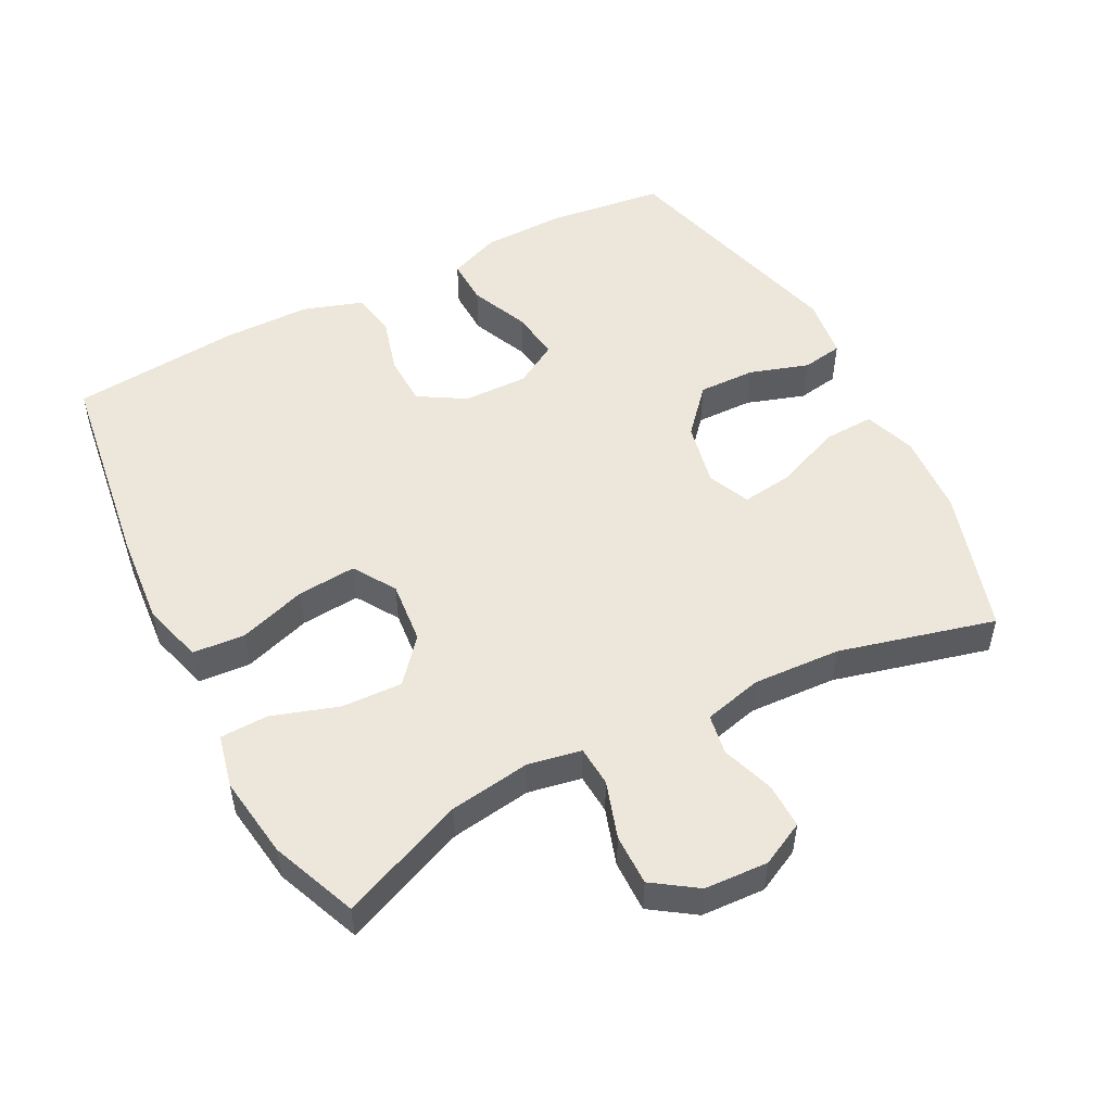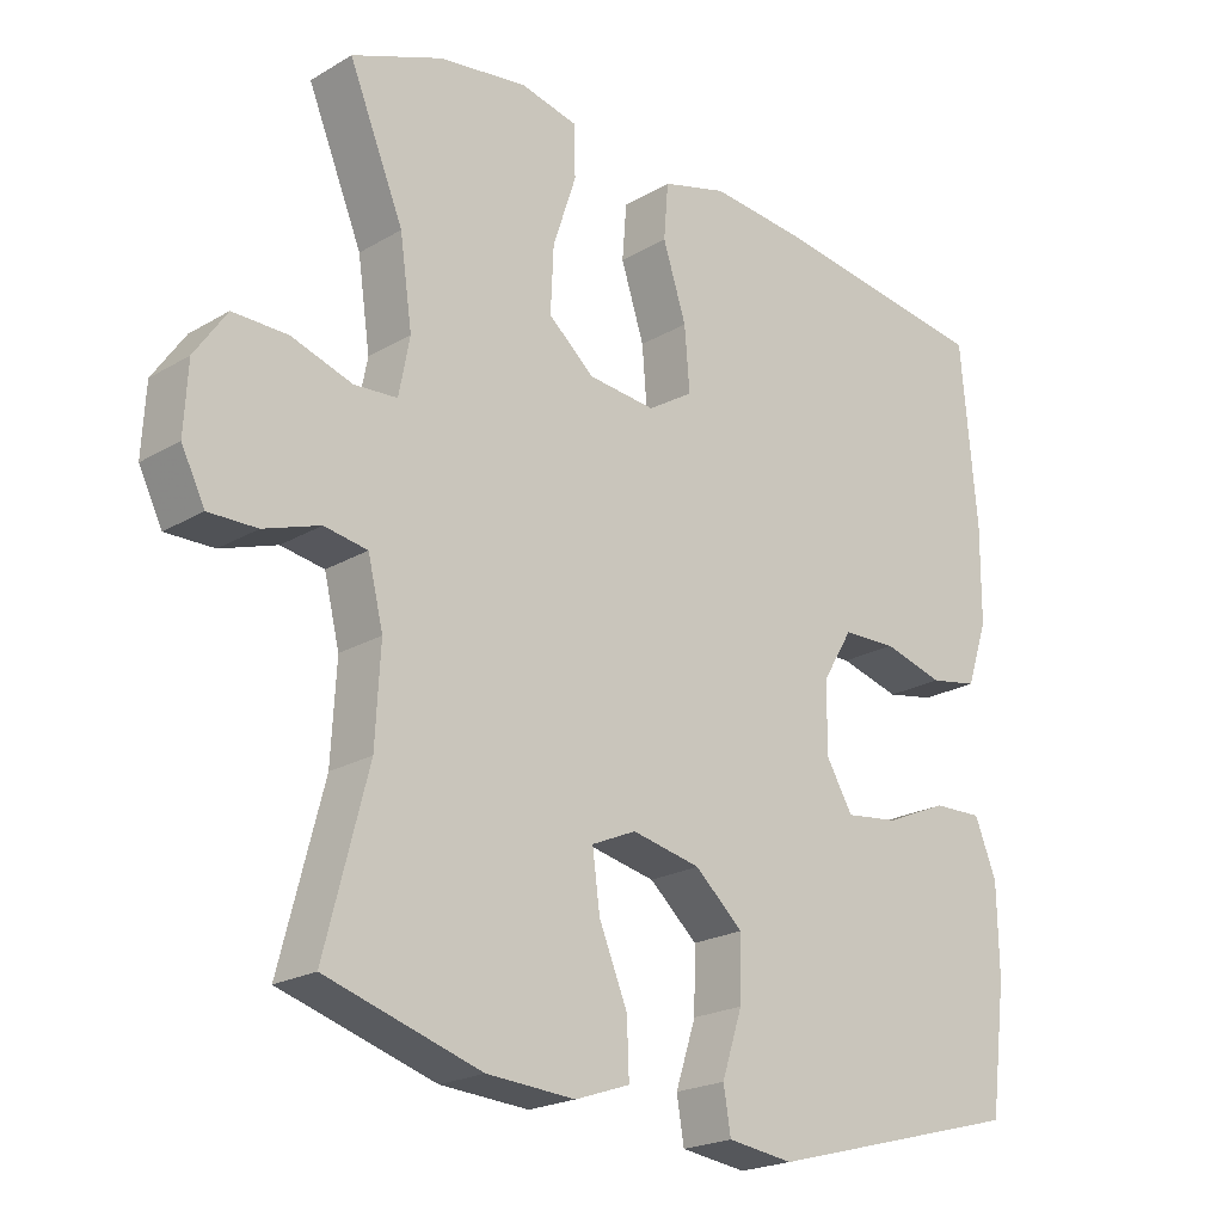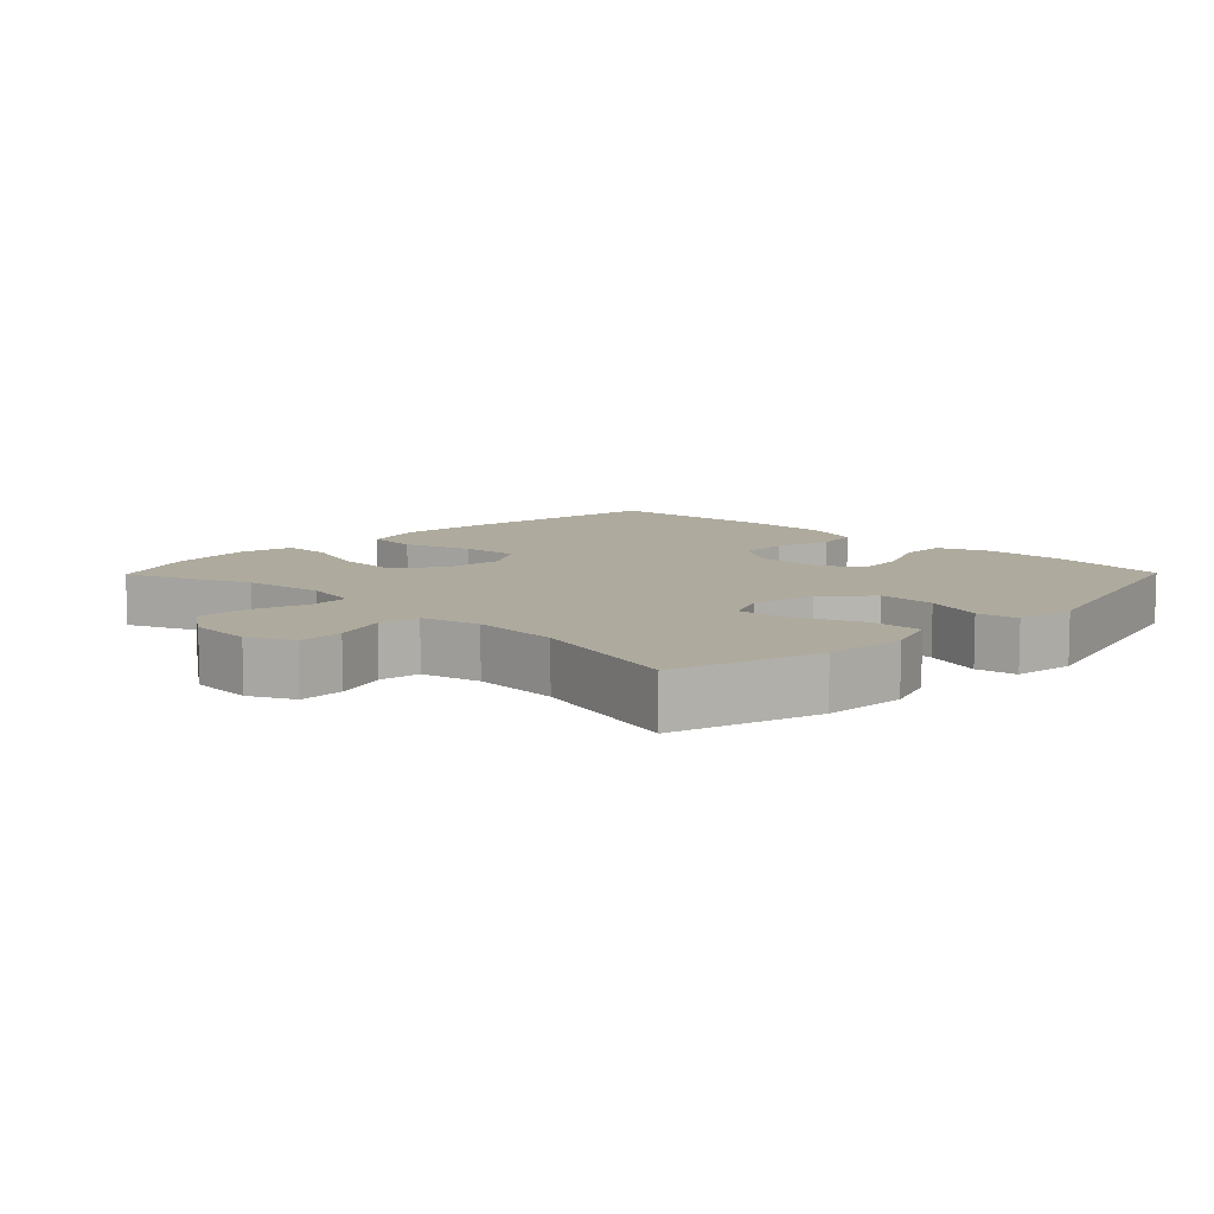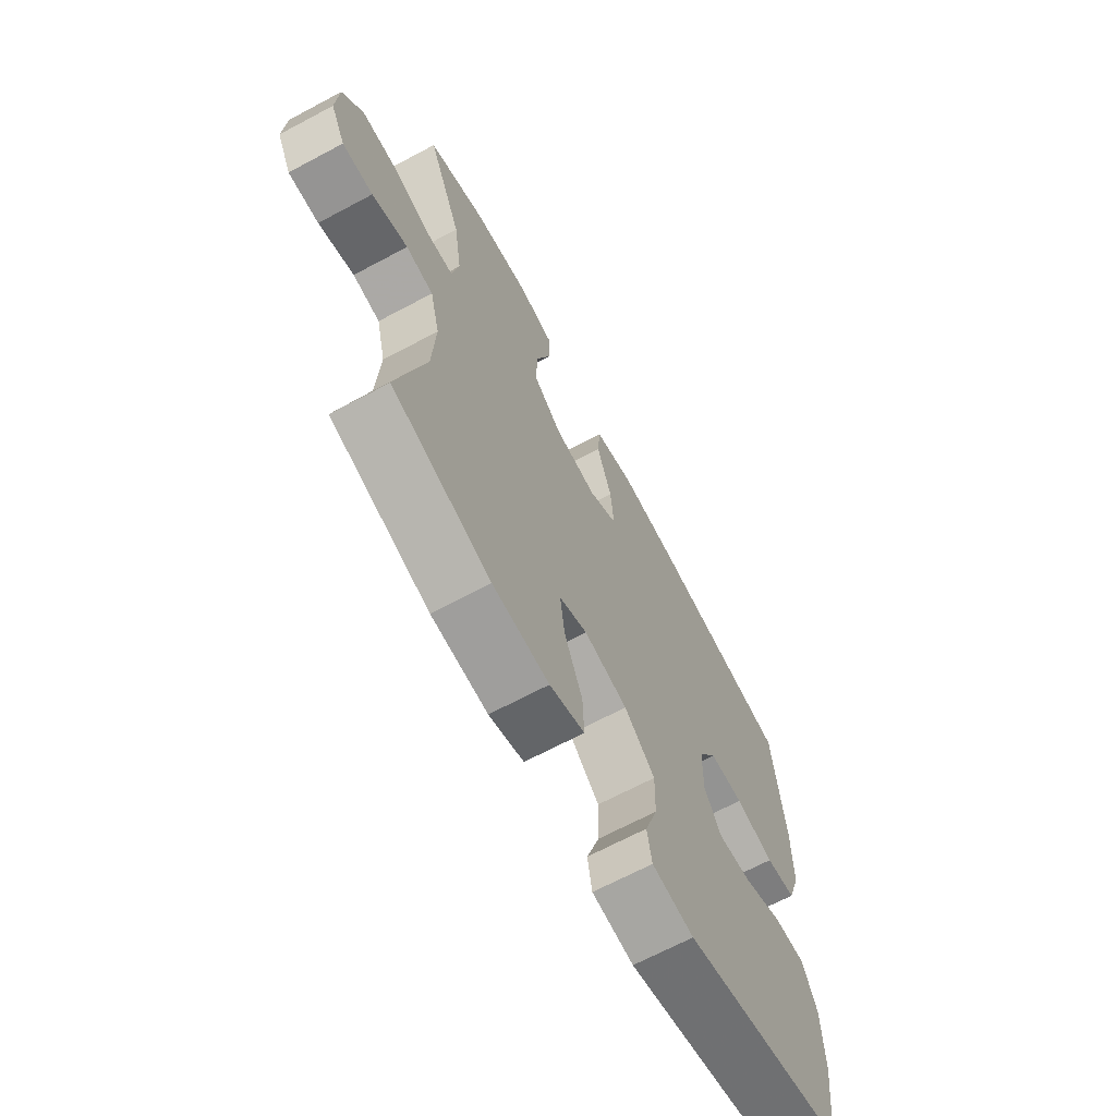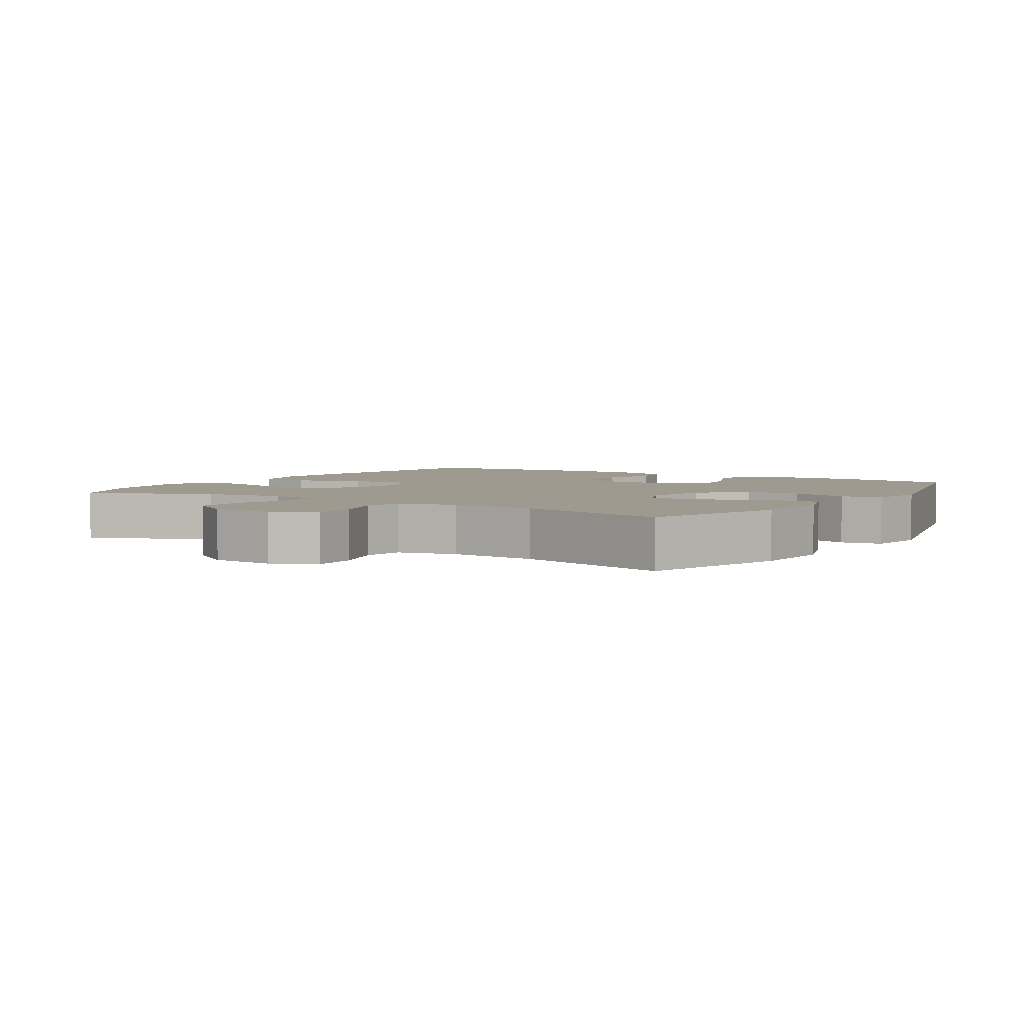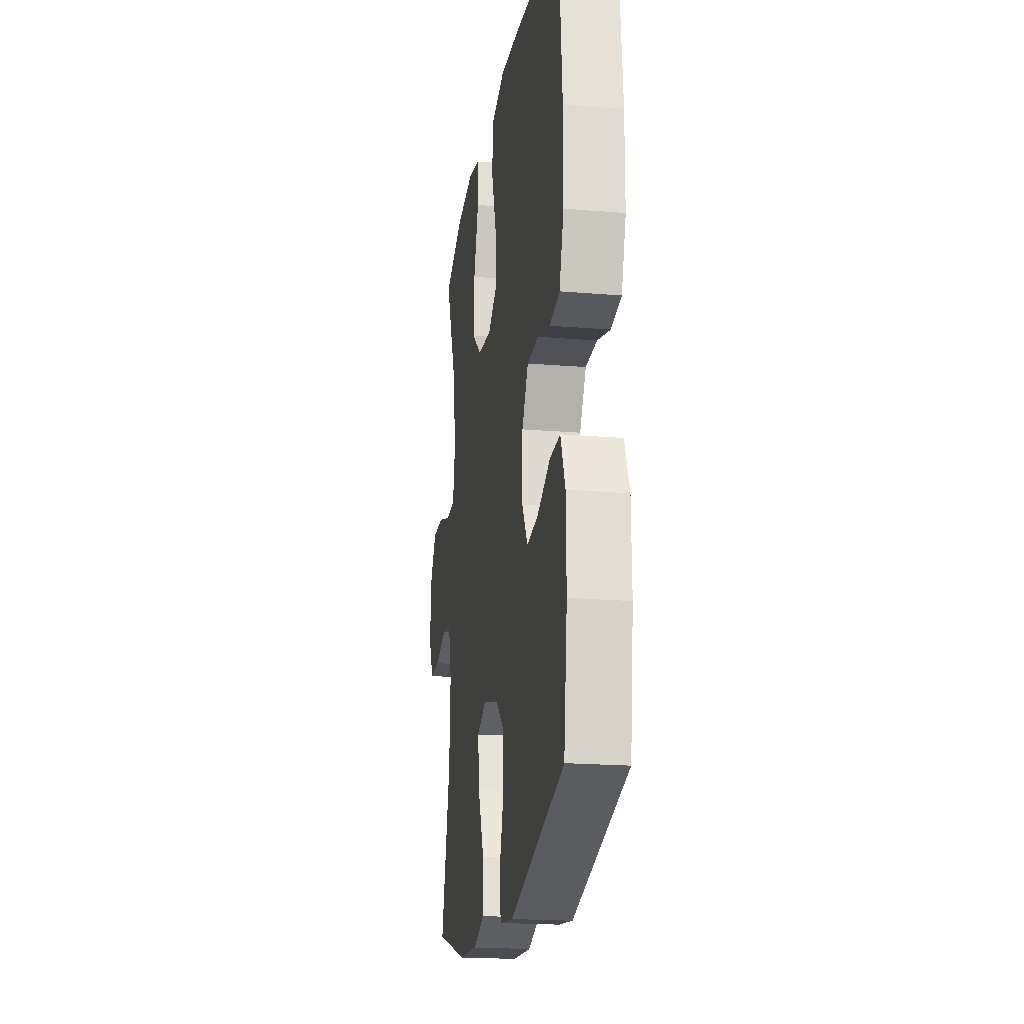
<metadata>
{"format":"obj","ext":"obj","renderer":"f3d","projection":"perspective","resolution":1024,"background":"white","views":[{"elev":51.6,"azim":62.5,"up":"+Y"},{"elev":-21.3,"azim":136.3,"up":"+Z"},{"elev":9.3,"azim":134.4,"up":"+Y"},{"elev":-67.9,"azim":118.1,"up":"+Z"},{"elev":3.9,"azim":122.6,"up":"+Y"},{"elev":-20.0,"azim":-98.7,"up":"+Z"}]}
</metadata>
<code>
v 0.5 0.07 0.5
v 0.425 0.07 0.318
v 0.408 0.07 0.2
v 0.423 0.07 0.122
v 0.482 0.07 0.118
v 0.565 0.07 0.145
v 0.64 0.07 0.146
v 0.684 0.07 0.082
v 0.689 0.07 -0.011
v 0.657 0.07 -0.075
v 0.591 0.07 -0.074
v 0.514 0.07 -0.048
v 0.455 0.07 -0.058
v 0.434 0.07 -0.144
v 0.441 0.07 -0.272
v 0.5 0.07 -0.5
v 0.288 0.07 -0.565
v 0.167 0.07 -0.573
v 0.092 0.07 -0.547
v 0.095 0.07 -0.472
v 0.134 0.07 -0.378
v 0.144 0.07 -0.301
v 0.083 0.07 -0.274
v -0.011 0.07 -0.294
v -0.077 0.07 -0.353
v -0.075 0.07 -0.437
v -0.047 0.07 -0.523
v -0.057 0.07 -0.583
v -0.147 0.07 -0.595
v -0.5 0.07 -0.5
v -0.522 0.07 -0.329
v -0.52 0.07 -0.208
v -0.49 0.07 -0.133
v -0.422 0.07 -0.135
v -0.336 0.07 -0.172
v -0.263 0.07 -0.181
v -0.226 0.07 -0.118
v -0.228 0.07 -0.023
v -0.269 0.07 0.045
v -0.343 0.07 0.047
v -0.426 0.07 0.024
v -0.492 0.07 0.036
v -0.521 0.07 0.123
v -0.522 0.07 0.253
v -0.5 0.07 0.5
v -0.198 0.07 0.543
v -0.063 0.07 0.555
v 0.026 0.07 0.53
v 0.032 0.07 0.454
v 0 0.07 0.355
v -0.007 0.07 0.269
v 0.055 0.07 0.23
v 0.147 0.07 0.239
v 0.21 0.07 0.293
v 0.206 0.07 0.382
v 0.174 0.07 0.479
v 0.176 0.07 0.549
v 0.254 0.07 0.567
v 0.375 0.07 0.55
v 0.5 0 0.5
v 0.425 0 0.318
v 0.408 0 0.2
v 0.423 0 0.122
v 0.482 0 0.118
v 0.565 0 0.145
v 0.64 0 0.146
v 0.684 0 0.082
v 0.689 0 -0.011
v 0.657 0 -0.075
v 0.591 0 -0.074
v 0.514 0 -0.048
v 0.455 0 -0.058
v 0.434 0 -0.144
v 0.441 0 -0.272
v 0.5 0 -0.5
v 0.288 0 -0.565
v 0.167 0 -0.573
v 0.092 0 -0.547
v 0.095 0 -0.472
v 0.134 0 -0.378
v 0.144 0 -0.301
v 0.083 0 -0.274
v -0.011 0 -0.294
v -0.077 0 -0.353
v -0.075 0 -0.437
v -0.047 0 -0.523
v -0.057 0 -0.583
v -0.147 0 -0.595
v -0.5 0 -0.5
v -0.522 0 -0.329
v -0.52 0 -0.208
v -0.49 0 -0.133
v -0.422 0 -0.135
v -0.336 0 -0.172
v -0.263 0 -0.181
v -0.226 0 -0.118
v -0.228 0 -0.023
v -0.269 0 0.045
v -0.343 0 0.047
v -0.426 0 0.024
v -0.492 0 0.036
v -0.521 0 0.123
v -0.522 0 0.253
v -0.5 0 0.5
v -0.198 0 0.543
v -0.063 0 0.555
v 0.026 0 0.53
v 0.032 0 0.454
v 0 0 0.355
v -0.007 0 0.269
v 0.055 0 0.23
v 0.147 0 0.239
v 0.21 0 0.293
v 0.206 0 0.382
v 0.174 0 0.479
v 0.176 0 0.549
v 0.254 0 0.567
v 0.375 0 0.55
f 59 1 2
f 58 59 2
f 57 58 2
f 56 57 2
f 55 56 2
f 54 55 2 3
f 53 54 3 4
f 52 53 4
f 48 49 50
f 47 48 50
f 46 47 50
f 45 46 50
f 44 45 50
f 43 44 50
f 42 43 50
f 41 42 50
f 40 41 50
f 39 40 50 51
f 38 39 51 52
f 33 34 35
f 32 33 35
f 31 32 35
f 30 31 35
f 29 30 35
f 28 29 35
f 27 28 35
f 26 27 35
f 25 26 35 36
f 24 25 36 37
f 19 20 21
f 18 19 21
f 17 18 21
f 16 17 21
f 15 16 21
f 14 15 21 22
f 13 14 22 23
f 10 11 12
f 9 10 12
f 8 9 12
f 7 8 12
f 6 7 12
f 5 6 12
f 4 5 12 13
f 37 38 52
f 24 37 52
f 23 24 52
f 13 23 52
f 4 13 52
f 61 60 118
f 61 118 117
f 61 117 116
f 61 116 115
f 61 115 114
f 62 61 114 113
f 63 62 113 112
f 63 112 111
f 109 108 107
f 109 107 106
f 109 106 105
f 109 105 104
f 109 104 103
f 109 103 102
f 109 102 101
f 109 101 100
f 109 100 99
f 110 109 99 98
f 111 110 98 97
f 94 93 92
f 94 92 91
f 94 91 90
f 94 90 89
f 94 89 88
f 94 88 87
f 94 87 86
f 94 86 85
f 95 94 85 84
f 96 95 84 83
f 80 79 78
f 80 78 77
f 80 77 76
f 80 76 75
f 80 75 74
f 81 80 74 73
f 82 81 73 72
f 71 70 69
f 71 69 68
f 71 68 67
f 71 67 66
f 71 66 65
f 71 65 64
f 72 71 64 63
f 111 97 96
f 111 96 83
f 111 83 82
f 111 82 72
f 111 72 63
f 1 60 61 2
f 2 61 62 3
f 3 62 63 4
f 4 63 64 5
f 5 64 65 6
f 6 65 66 7
f 7 66 67 8
f 8 67 68 9
f 9 68 69 10
f 10 69 70 11
f 11 70 71 12
f 12 71 72 13
f 13 72 73 14
f 14 73 74 15
f 15 74 75 16
f 16 75 76 17
f 17 76 77 18
f 18 77 78 19
f 19 78 79 20
f 20 79 80 21
f 21 80 81 22
f 22 81 82 23
f 23 82 83 24
f 24 83 84 25
f 25 84 85 26
f 26 85 86 27
f 27 86 87 28
f 28 87 88 29
f 29 88 89 30
f 30 89 90 31
f 31 90 91 32
f 32 91 92 33
f 33 92 93 34
f 34 93 94 35
f 35 94 95 36
f 36 95 96 37
f 37 96 97 38
f 38 97 98 39
f 39 98 99 40
f 40 99 100 41
f 41 100 101 42
f 42 101 102 43
f 43 102 103 44
f 44 103 104 45
f 45 104 105 46
f 46 105 106 47
f 47 106 107 48
f 48 107 108 49
f 49 108 109 50
f 50 109 110 51
f 51 110 111 52
f 52 111 112 53
f 53 112 113 54
f 54 113 114 55
f 55 114 115 56
f 56 115 116 57
f 57 116 117 58
f 58 117 118 59
f 59 118 60 1

</code>
